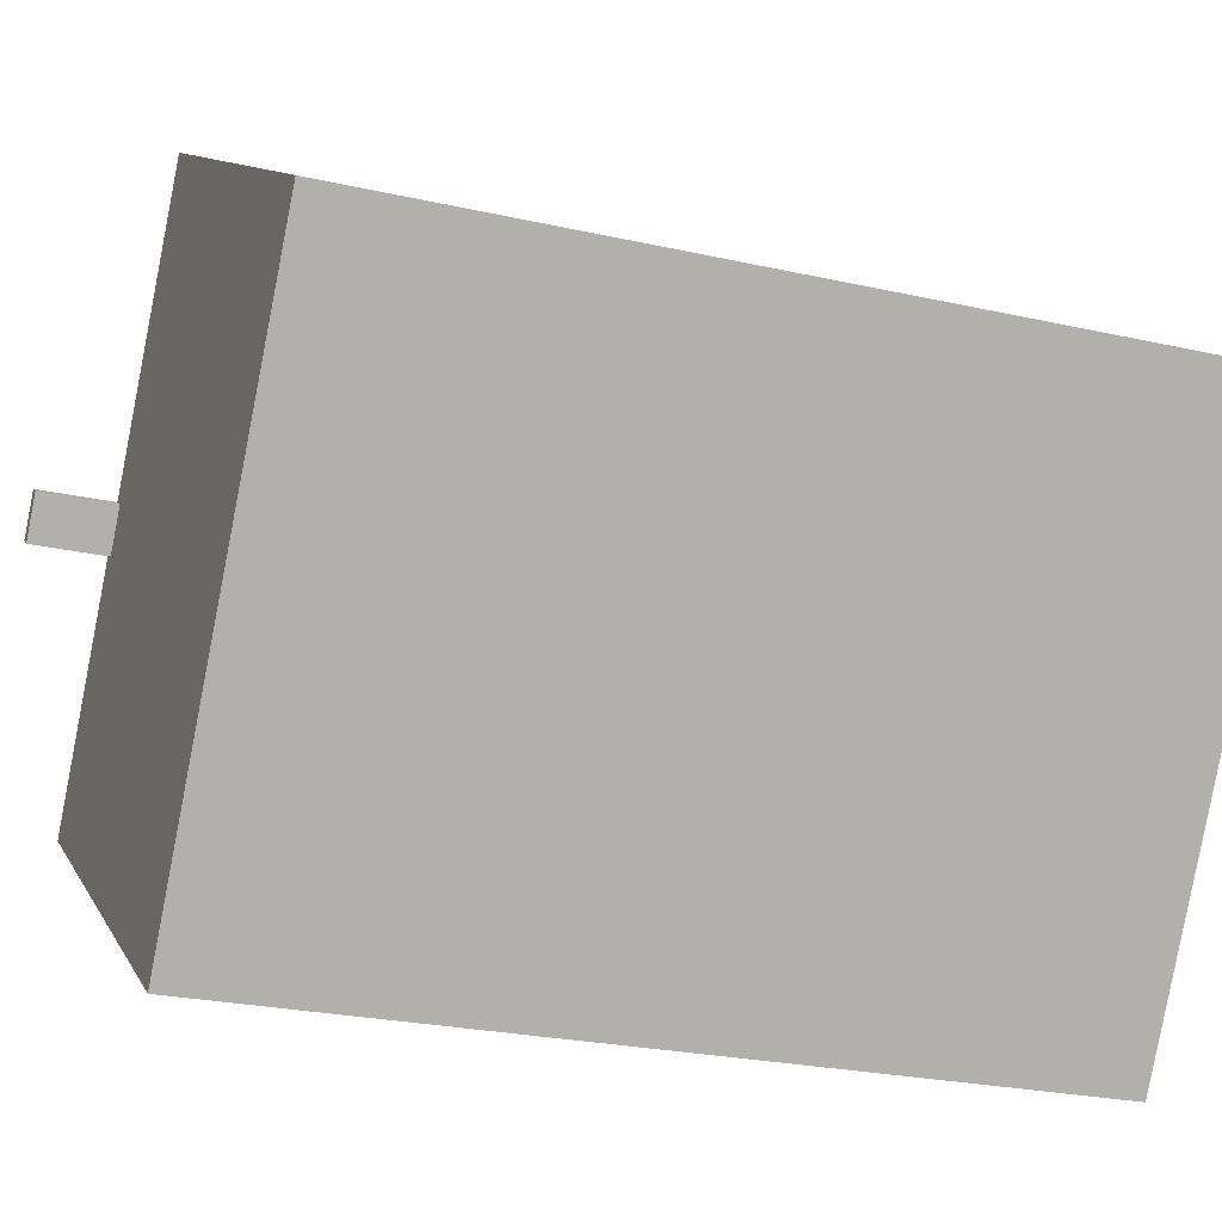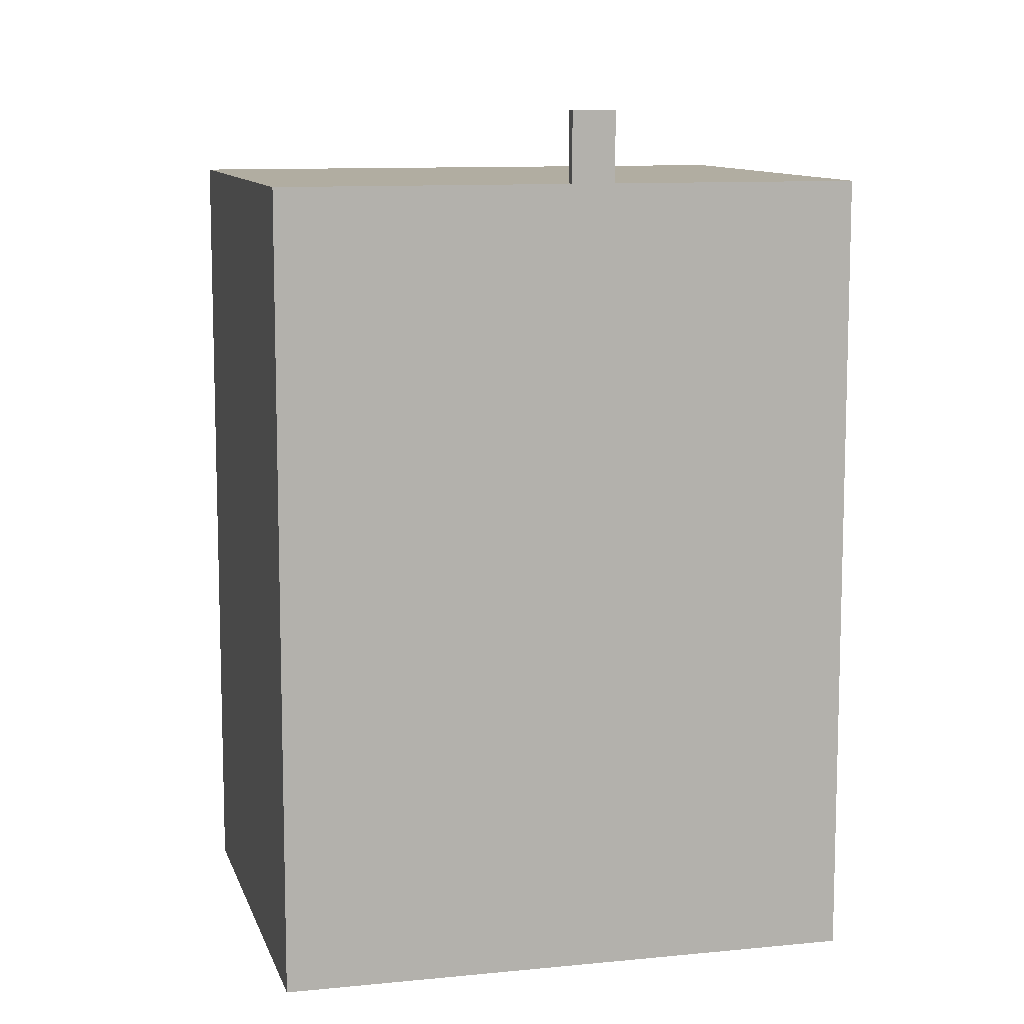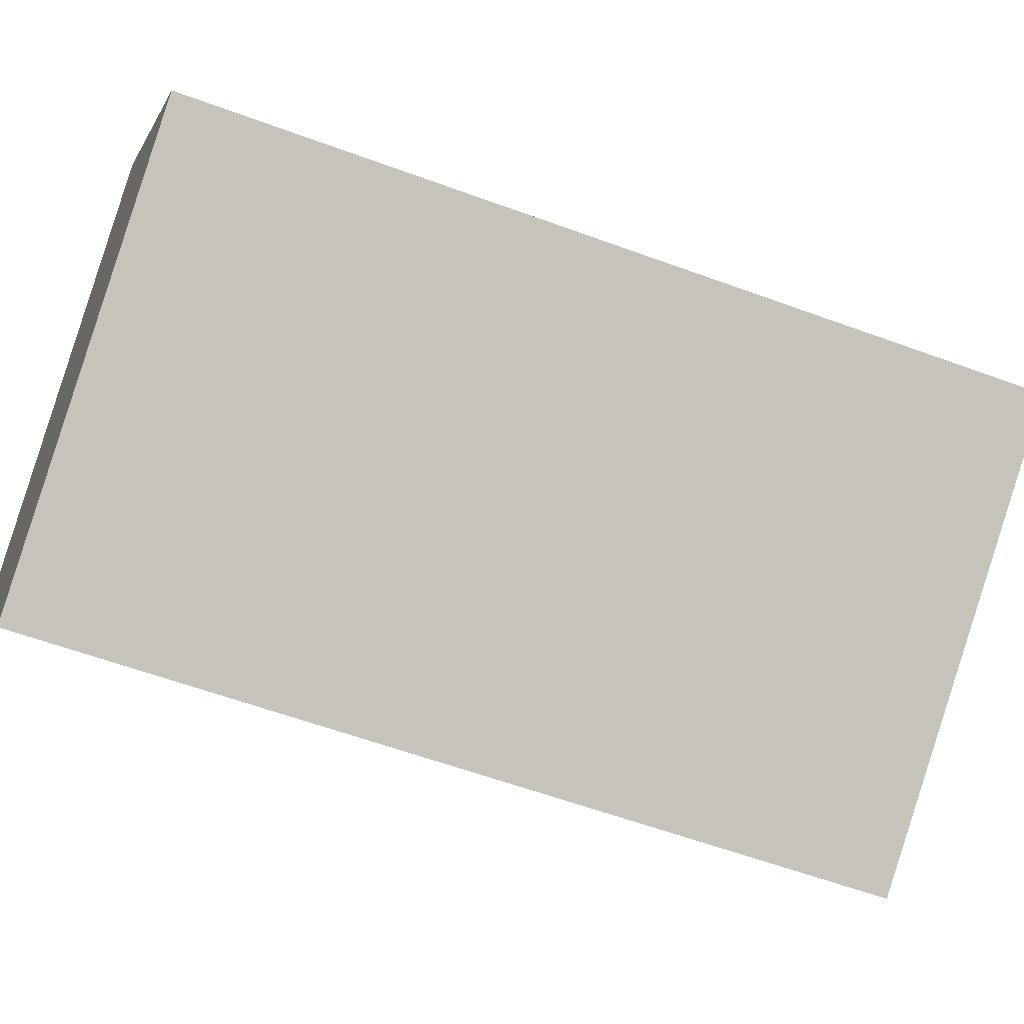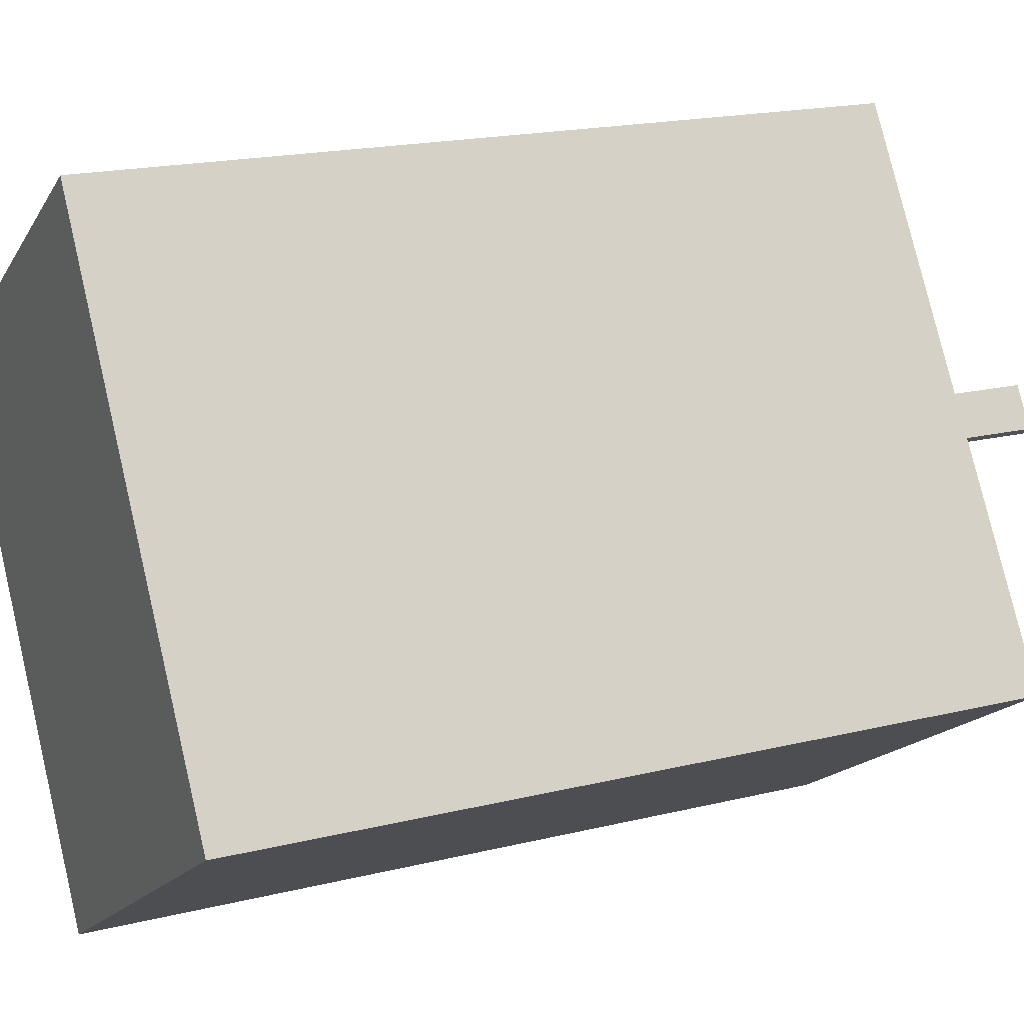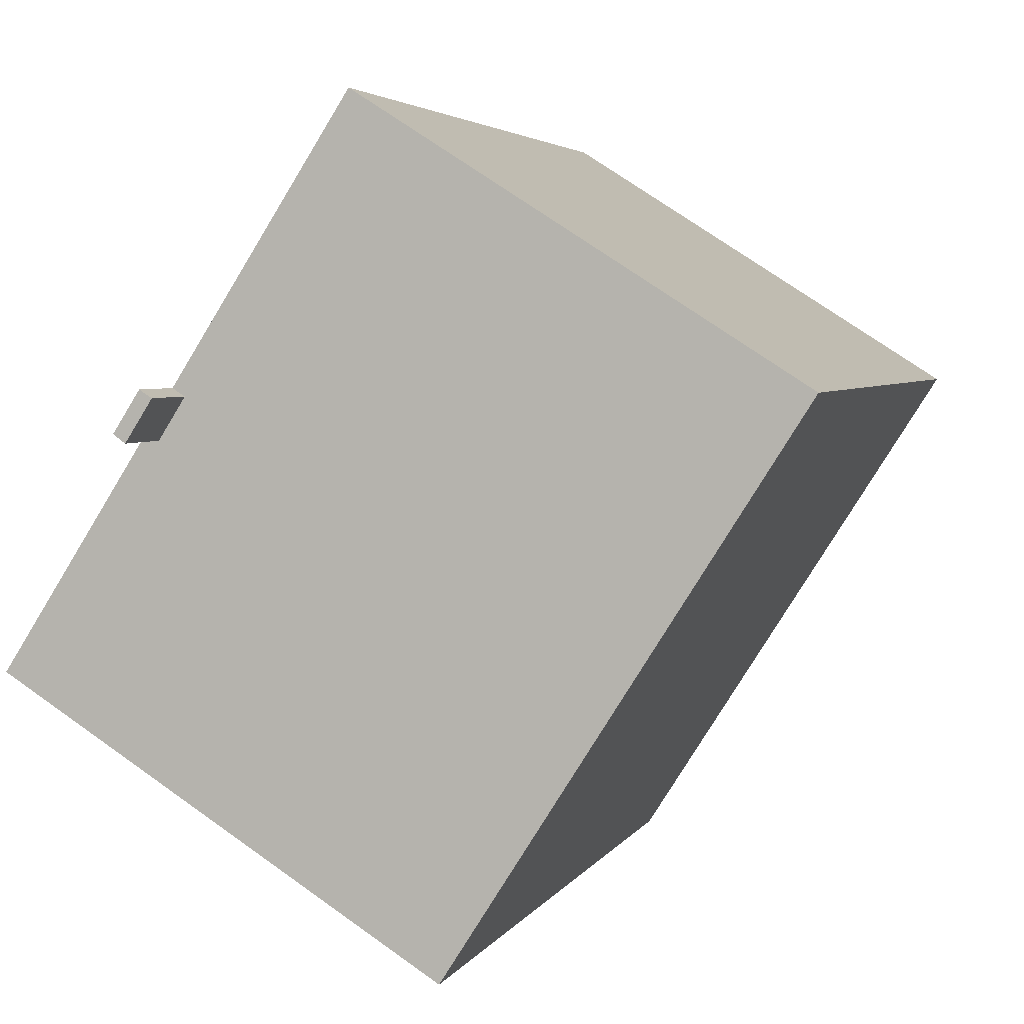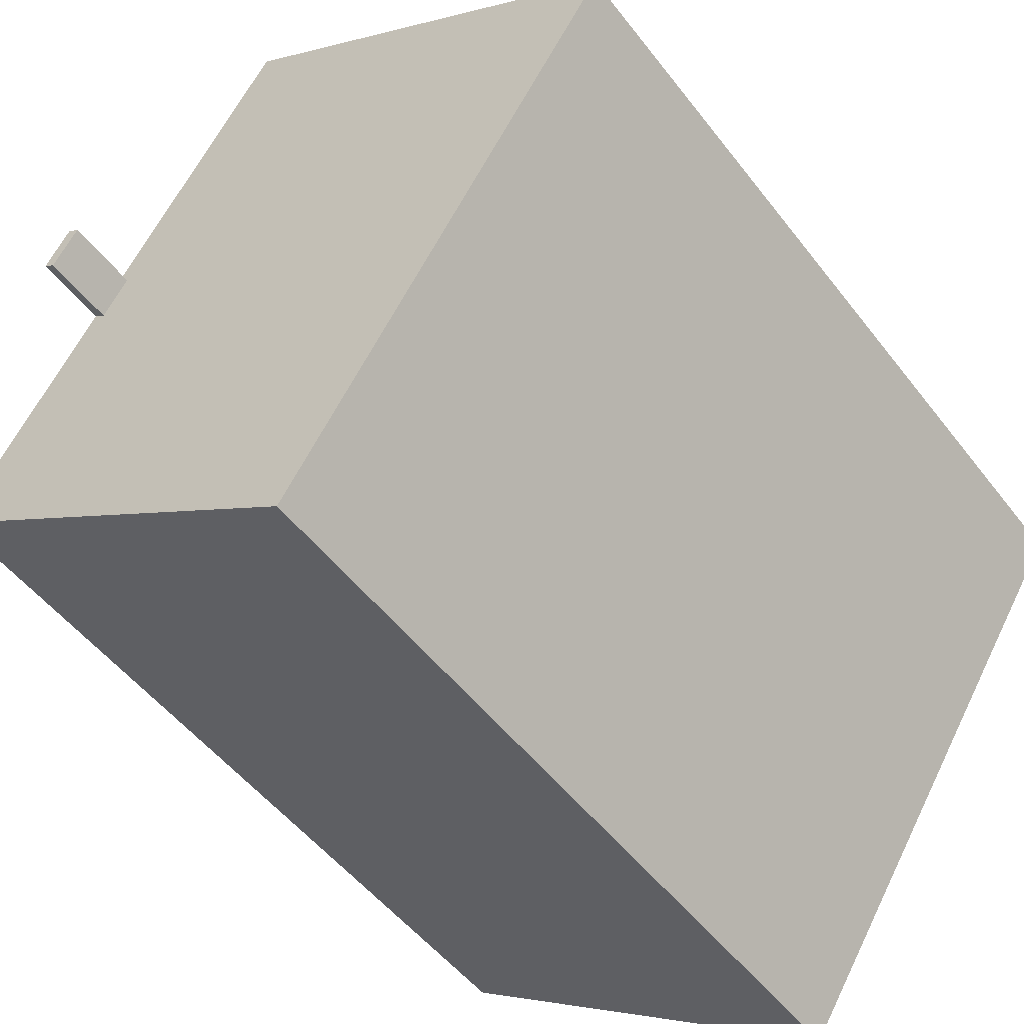
<metadata>
{"format":"obj","ext":"obj","renderer":"f3d","projection":"perspective","resolution":1024,"background":"white","views":[{"elev":-24.2,"azim":-110.7,"up":"+Z"},{"elev":10.3,"azim":43.1,"up":"+Y"},{"elev":-58.1,"azim":69.0,"up":"+Z"},{"elev":18.6,"azim":64.7,"up":"+Z"},{"elev":3.6,"azim":-164.5,"up":"+Z"},{"elev":-49.9,"azim":-144.2,"up":"+Z"}]}
</metadata>
<code>
v -0.659 6.891 -6.391
v 3.775 6.892 1.495
v 6.068 6.892 -2.106
v -5.996 6.891 1.992
v 3.181 6.892 2.005
v -0.659 6.891 -6.391
v -0.659 6.891 -6.391
v 3.181 6.892 2.005
v 3.257 6.892 1.885
v -5.996 6.891 1.992
v 3.372 6.892 2.127
v 3.181 6.892 2.005
v -5.996 6.891 1.992
v 0.657 6.892 6.39
v 3.372 6.892 2.127
v -0.659 6.891 -6.391
v 3.257 6.892 1.885
v 3.591 6.892 1.361
v -0.659 6.891 -6.391
v 3.591 6.892 1.361
v 3.775 6.892 1.495
v -6.069 6.891 2.107
v 0.657 6.892 6.39
v -5.996 6.891 1.992
v 3.372 8.106 2.127
v 3.775 8.106 1.495
v 3.591 8.106 1.361
v 3.181 8.106 2.005
v -6.069 -6.894 2.107
v 0.657 -6.894 6.39
v 0.657 6.892 6.39
v -6.069 6.891 2.107
v 0.657 -6.894 6.39
v 3.372 -6.894 2.127
v 3.372 6.892 2.127
v 0.657 6.892 6.39
v 3.372 -6.894 2.127
v 3.775 -6.894 1.495
v 3.775 6.892 1.495
v 3.372 6.892 2.127
v 4.922 -6.894 -0.3056
v 6.068 -6.894 -2.106
v 6.068 6.892 -2.106
v 3.775 6.892 1.495
v 3.775 -6.894 1.495
v 4.922 -6.894 -0.3056
v 3.775 6.892 1.495
v 4.922 -6.894 -0.3056
v 6.068 6.892 -2.106
v 3.372 6.892 2.127
v 3.775 6.892 1.495
v 3.775 8.106 1.495
v 3.372 8.106 2.127
v -0.659 6.891 -6.391
v 2.705 -6.894 -4.249
v -0.659 -6.894 -6.391
v 2.705 -6.894 -4.249
v 6.068 6.892 -2.106
v 6.068 -6.894 -2.106
v -0.659 6.891 -6.391
v 6.068 6.892 -2.106
v 2.705 -6.894 -4.249
v -5.996 6.891 1.992
v -0.659 6.891 -6.391
v -0.659 -6.894 -6.391
v -5.996 -6.894 1.992
v -6.069 6.891 2.107
v -5.996 6.891 1.992
v -5.996 -6.894 1.992
v -6.069 -6.894 2.107
v 3.591 8.106 1.361
v 3.775 8.106 1.495
v 3.775 6.892 1.495
v 3.591 6.892 1.361
v 3.181 8.106 2.005
v 3.257 6.892 1.885
v 3.181 6.892 2.005
v 3.257 6.892 1.885
v 3.591 8.106 1.361
v 3.591 6.892 1.361
v 3.181 8.106 2.005
v 3.591 8.106 1.361
v 3.257 6.892 1.885
v 3.181 6.892 2.005
v 3.372 6.892 2.127
v 3.372 8.106 2.127
v 3.181 8.106 2.005
v -6.069 -6.894 2.107
v -5.996 -6.894 1.992
v -0.659 -6.894 -6.391
v 2.705 -6.894 -4.249
v 6.068 -6.894 -2.106
v 4.922 -6.894 -0.3056
v 3.775 -6.894 1.495
v 3.372 -6.894 2.127
v 0.657 -6.894 6.39
g CDNNDG02_0003090
f 1 2 3
f 4 5 6
f 7 8 9
f 10 11 12
f 13 14 15
f 16 17 18
f 19 20 21
f 22 23 24
f 28 25 26
f 26 27 28
f 32 29 30
f 31 32 30
f 33 35 36
f 33 34 35
f 38 39 40
f 37 38 40
f 41 42 43
f 44 45 46
f 47 48 49
f 51 52 53
f 50 51 53
f 54 55 56
f 57 58 59
f 60 61 62
f 66 63 64
f 65 66 64
f 70 68 69
f 70 67 68
f 73 71 72
f 71 73 74
f 75 76 77
f 78 79 80
f 81 82 83
f 87 85 86
f 87 84 85
f 96 88 89
f 91 89 90
f 95 96 89
f 92 93 91
f 91 95 89
f 91 94 95
f 94 91 93

</code>
